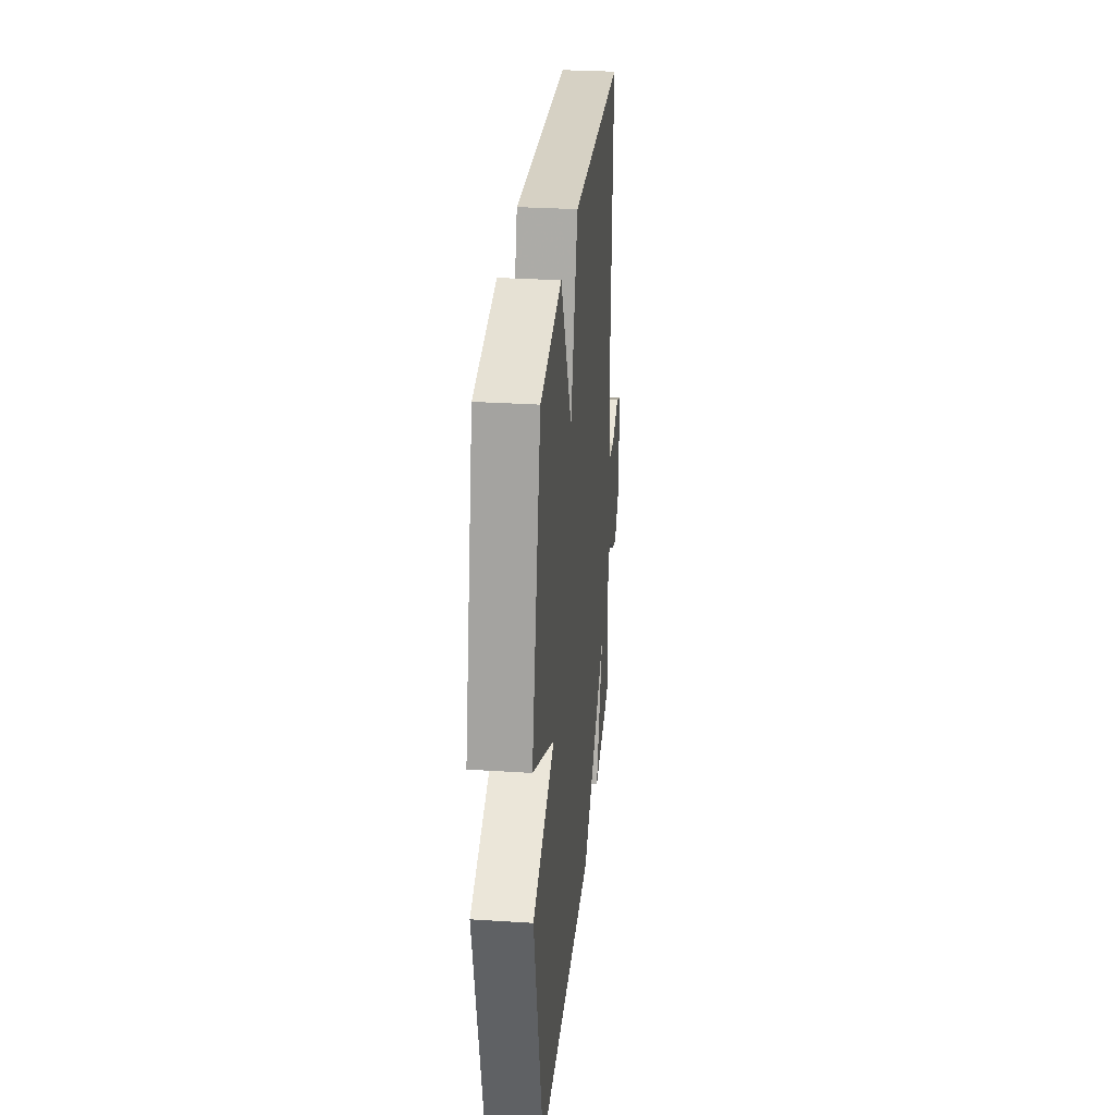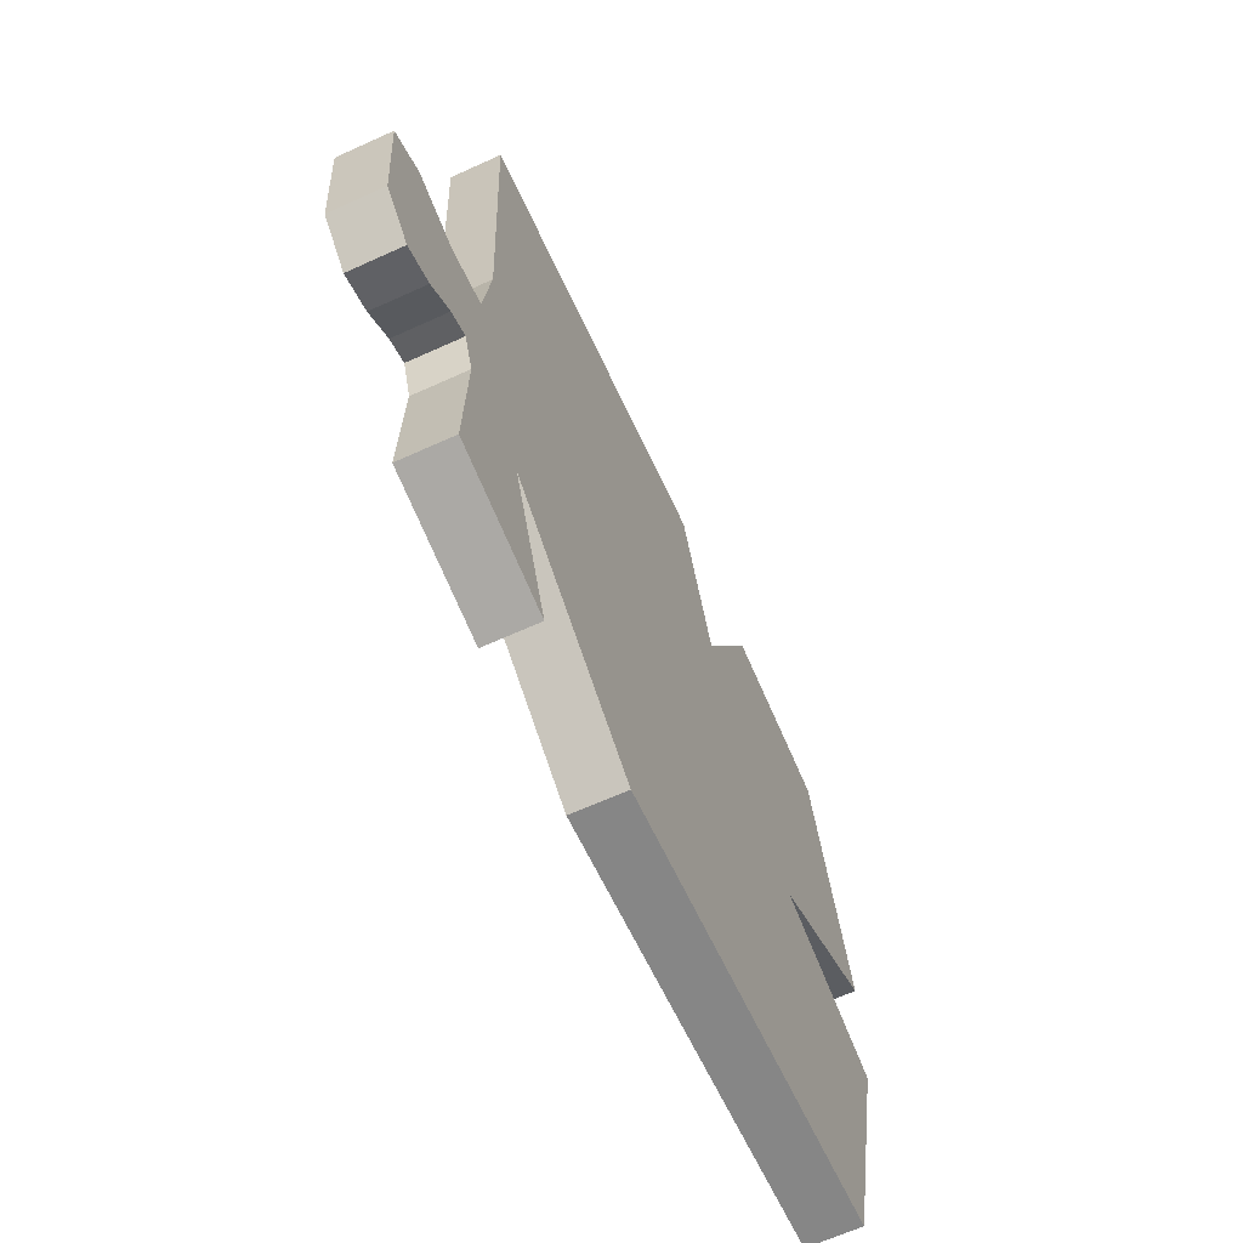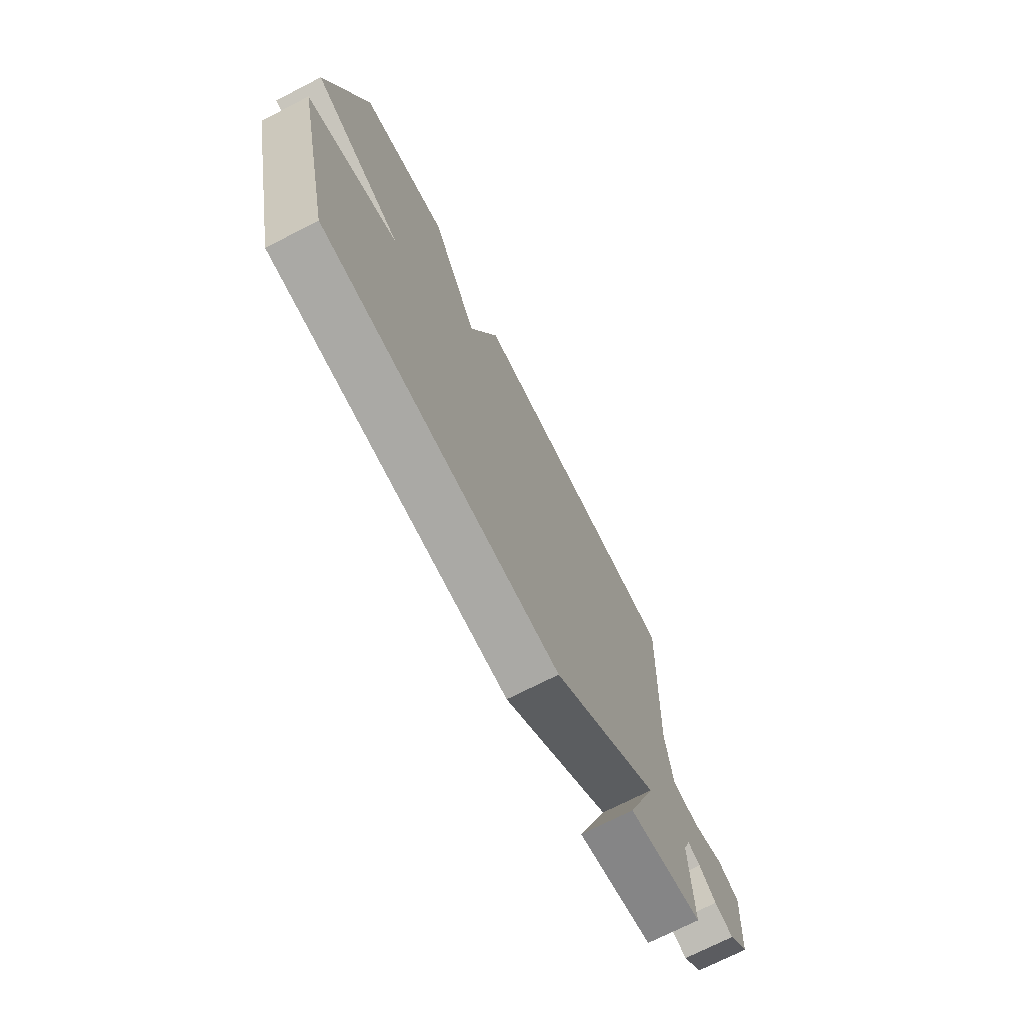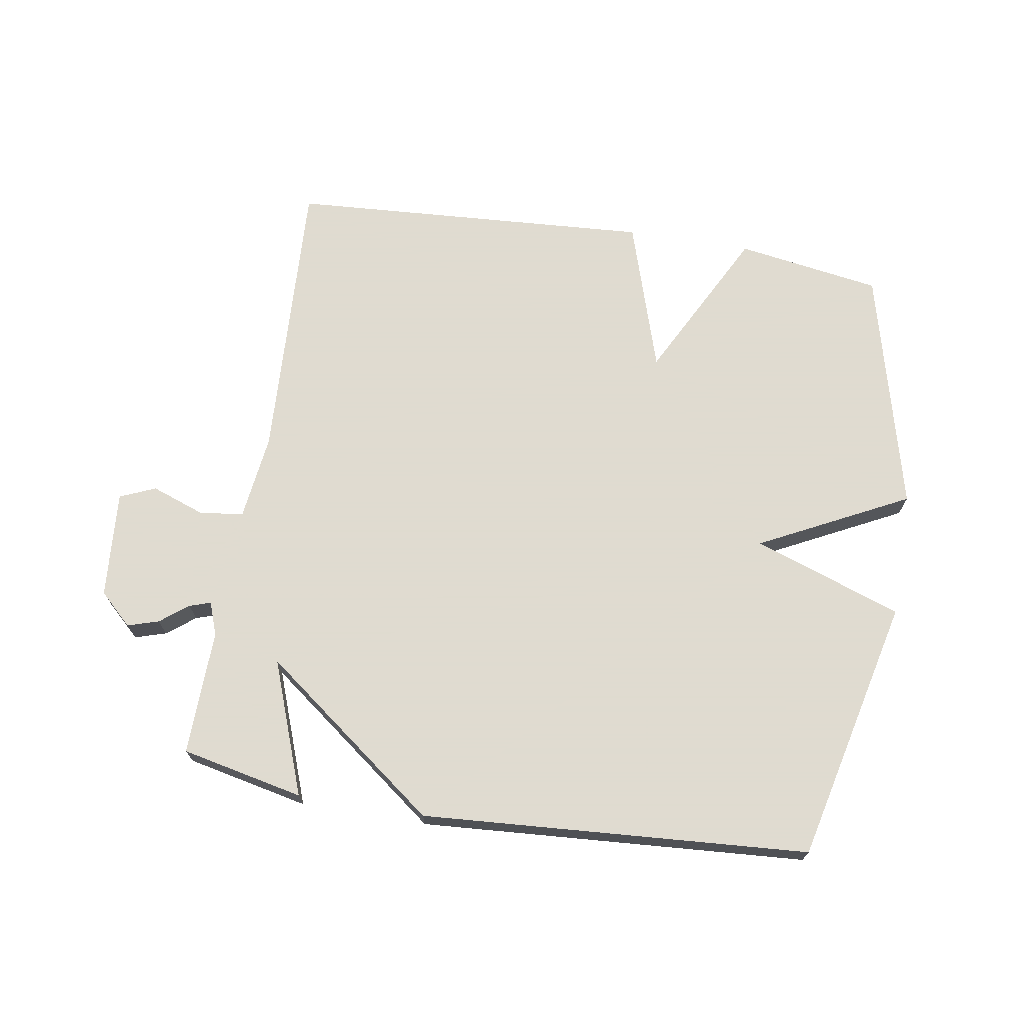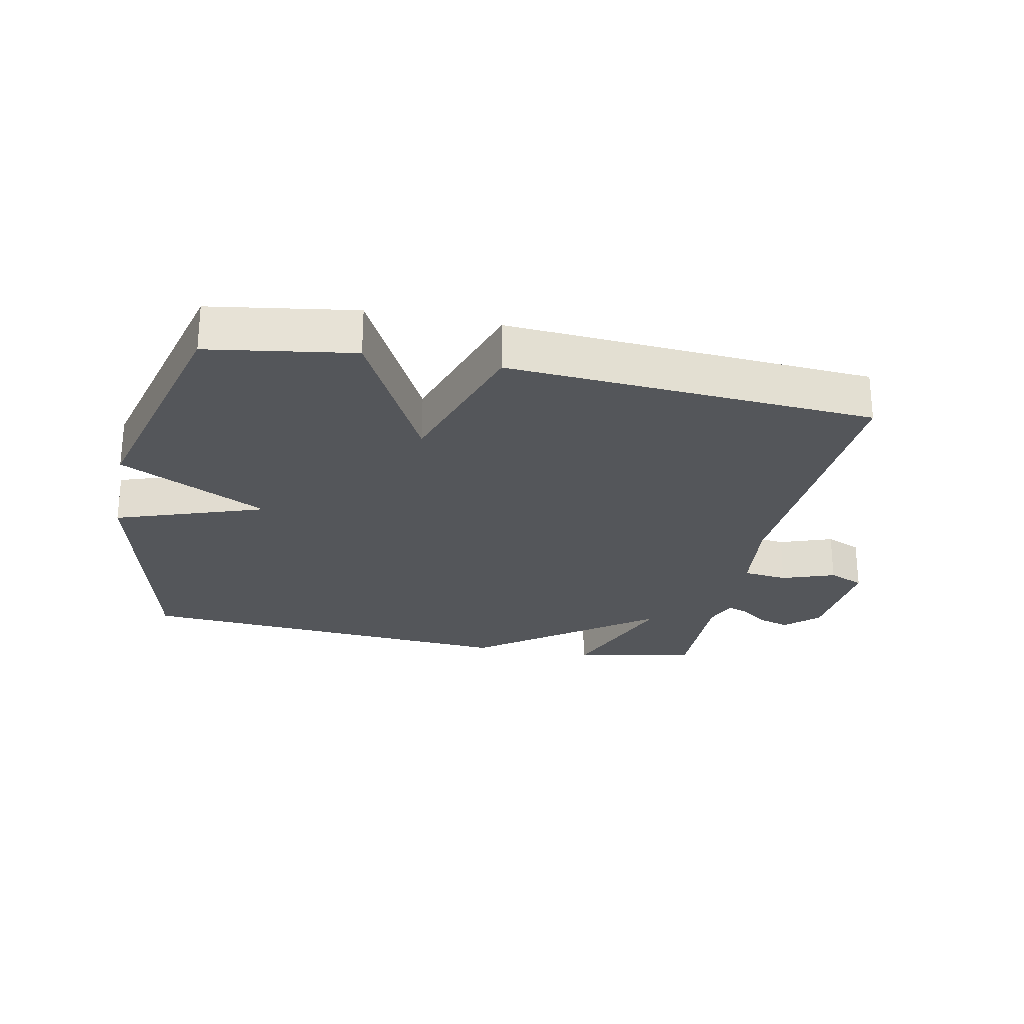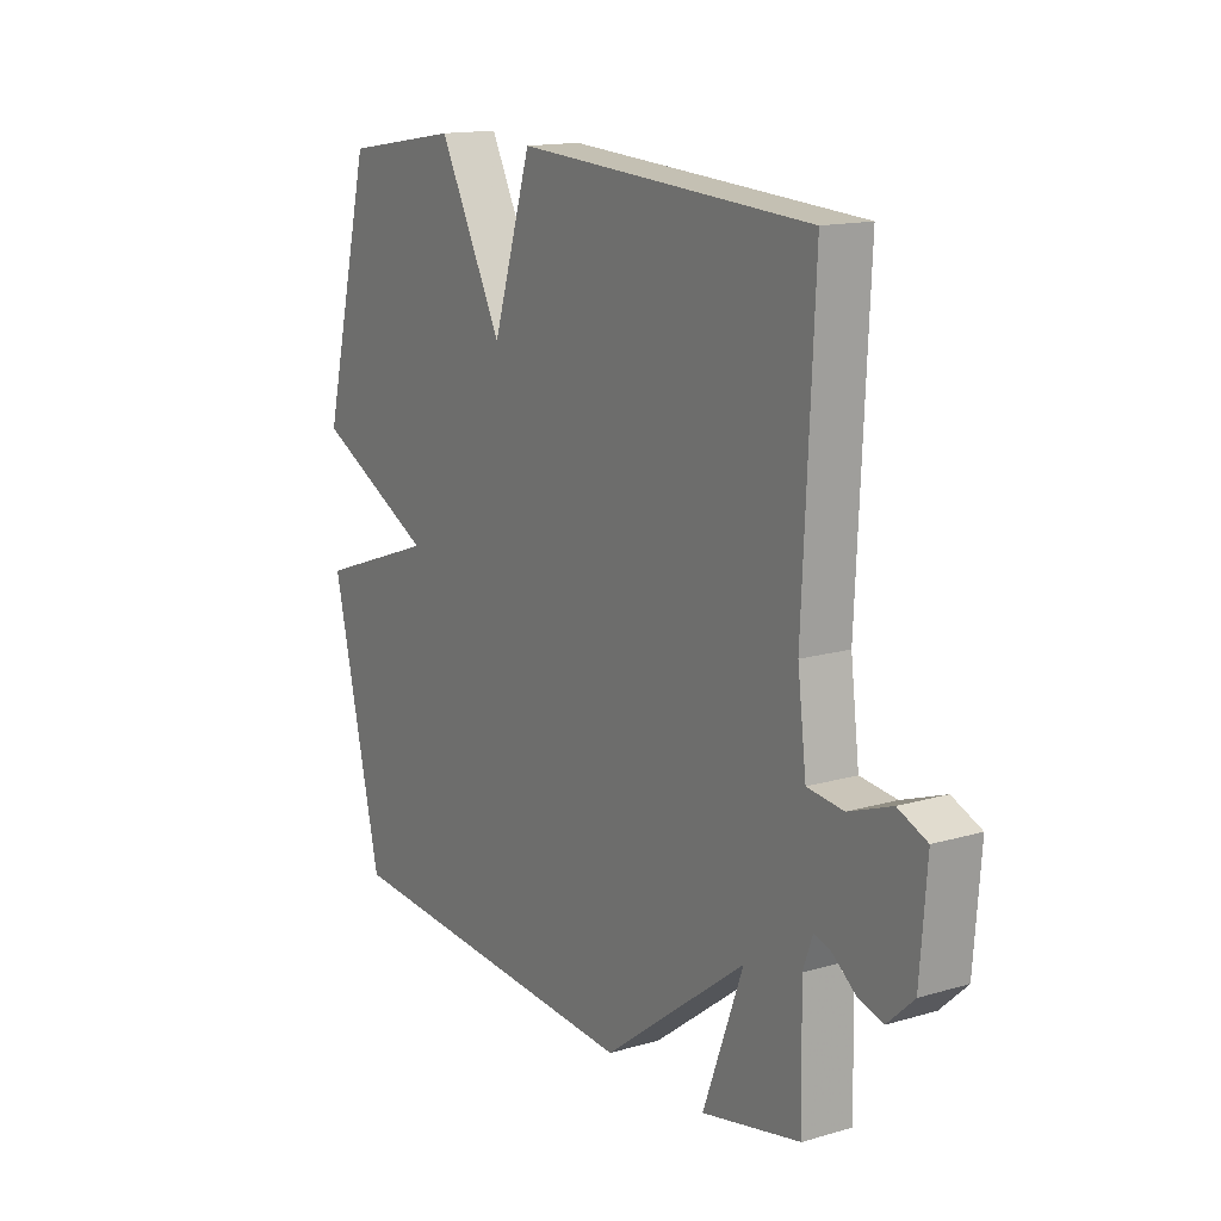
<metadata>
{"format":"obj","ext":"obj","renderer":"f3d","projection":"perspective","resolution":1024,"background":"white","views":[{"elev":30.3,"azim":-84.6,"up":"+Z"},{"elev":-65.5,"azim":114.5,"up":"+Z"},{"elev":-72.3,"azim":-62.9,"up":"+Z"},{"elev":70.2,"azim":-170.7,"up":"+Y"},{"elev":-25.4,"azim":-11.7,"up":"+Y"},{"elev":14.7,"azim":57.7,"up":"+Z"}]}
</metadata>
<code>
v 0.5 0.07 -0.5
v 0.308 0.07 -0.541
v 0.386 0.07 -0.331
v 0.108 0.07 -0.541
v -0.5 0.07 -0.5
v -0.597 0.07 -0.085
v -0.364 0.07 -0.003
v -0.597 0.07 0.115
v -0.5 0.07 0.5
v -0.273 0.07 0.536
v -0.149 0.07 0.296
v -0.073 0.07 0.536
v 0.5 0.07 0.5
v 0.478 0.07 0.044
v 0.495 0.07 -0.092
v 0.565 0.07 -0.1
v 0.648 0.07 -0.07
v 0.704 0.07 -0.094
v 0.691 0.07 -0.263
v 0.64 0.07 -0.311
v 0.591 0.07 -0.296
v 0.547 0.07 -0.262
v 0.514 0.07 -0.251
v 0.495 0.07 -0.303
v 0.5 0 -0.5
v 0.308 0 -0.541
v 0.386 0 -0.331
v 0.108 0 -0.541
v -0.5 0 -0.5
v -0.597 0 -0.085
v -0.364 0 -0.003
v -0.597 0 0.115
v -0.5 0 0.5
v -0.273 0 0.536
v -0.149 0 0.296
v -0.073 0 0.536
v 0.5 0 0.5
v 0.478 0 0.044
v 0.495 0 -0.092
v 0.565 0 -0.1
v 0.648 0 -0.07
v 0.704 0 -0.094
v 0.691 0 -0.263
v 0.64 0 -0.311
v 0.591 0 -0.296
v 0.547 0 -0.262
v 0.514 0 -0.251
v 0.495 0 -0.303
f 20 21 22
f 19 20 22
f 18 19 22
f 17 18 22
f 16 17 22
f 15 16 22 23
f 14 15 23 24
f 11 12 13 14
f 9 10 11
f 8 9 11
f 7 8 11
f 7 11 14 24
f 5 6 7
f 4 5 7
f 3 4 7
f 24 1 2 3
f 3 7 24
f 46 45 44
f 46 44 43
f 46 43 42
f 46 42 41
f 46 41 40
f 47 46 40 39
f 48 47 39 38
f 38 37 36 35
f 35 34 33
f 35 33 32
f 35 32 31
f 48 38 35 31
f 31 30 29
f 31 29 28
f 31 28 27
f 27 26 25 48
f 48 31 27
f 1 25 26 2
f 2 26 27 3
f 3 27 28 4
f 4 28 29 5
f 5 29 30 6
f 6 30 31 7
f 7 31 32 8
f 8 32 33 9
f 9 33 34 10
f 10 34 35 11
f 11 35 36 12
f 12 36 37 13
f 13 37 38 14
f 14 38 39 15
f 15 39 40 16
f 16 40 41 17
f 17 41 42 18
f 18 42 43 19
f 19 43 44 20
f 20 44 45 21
f 21 45 46 22
f 22 46 47 23
f 23 47 48 24
f 24 48 25 1

</code>
